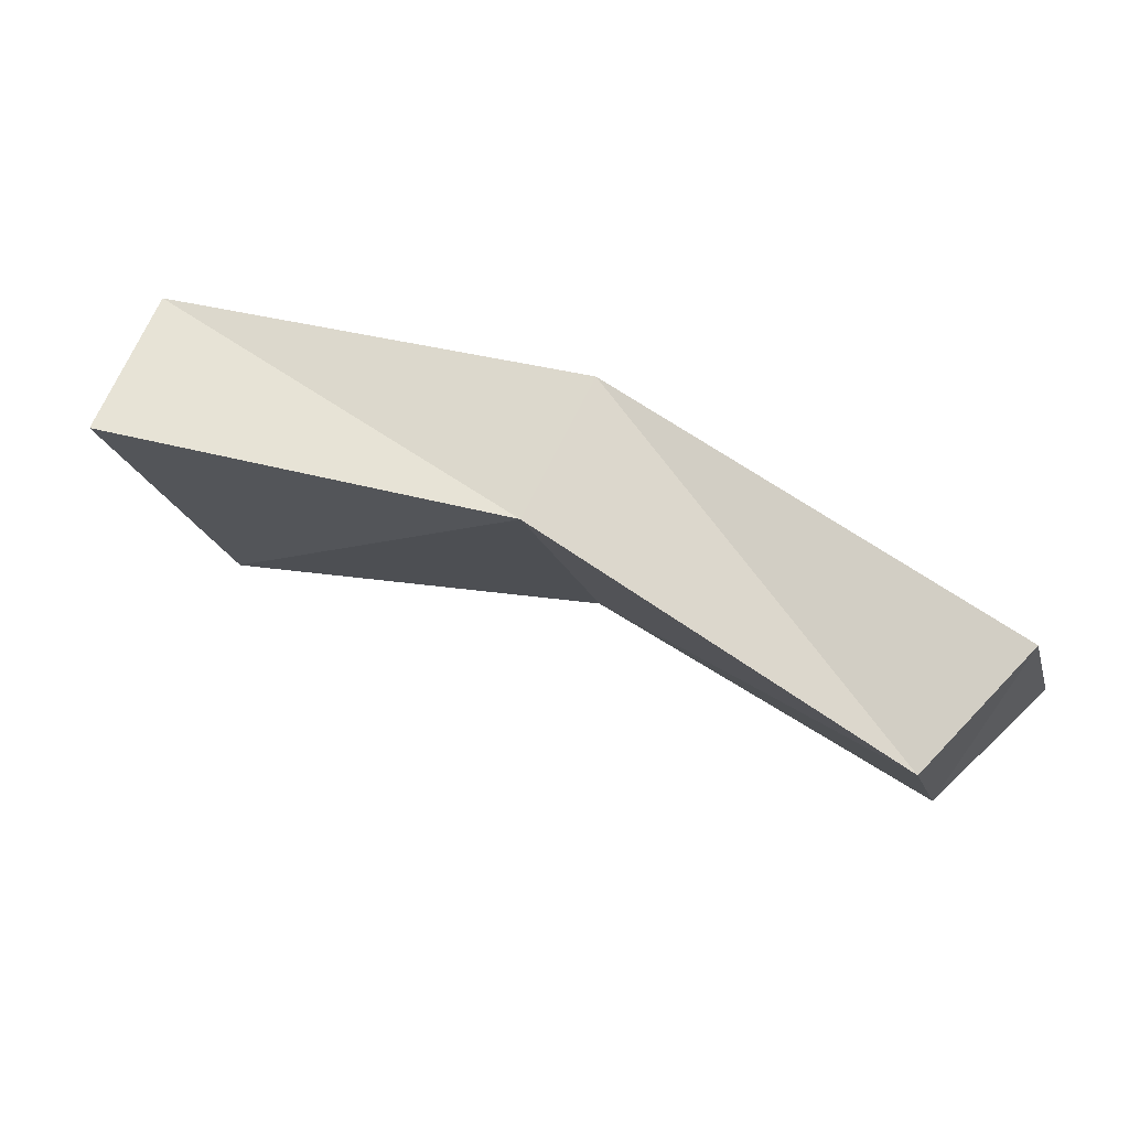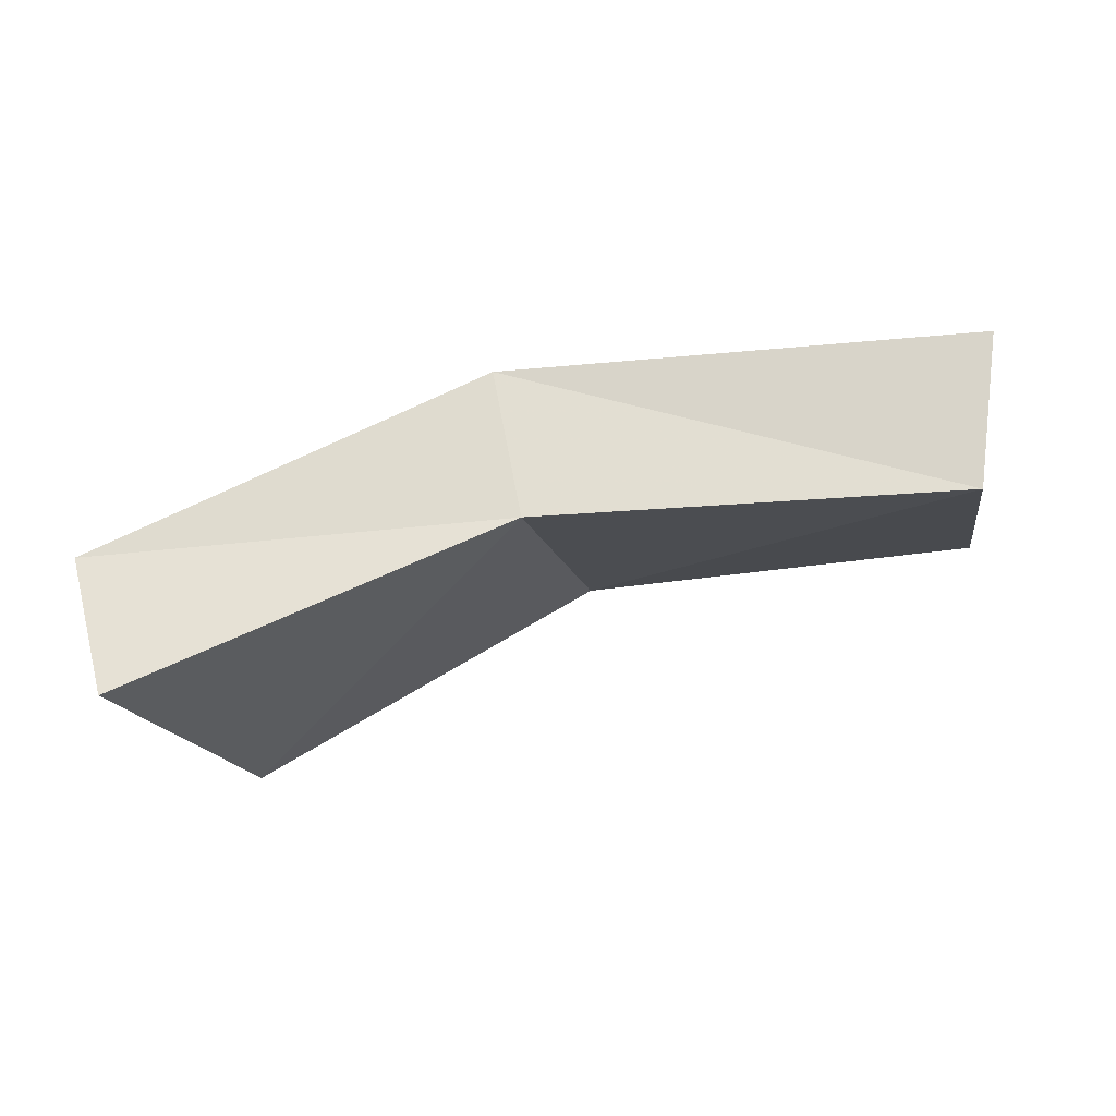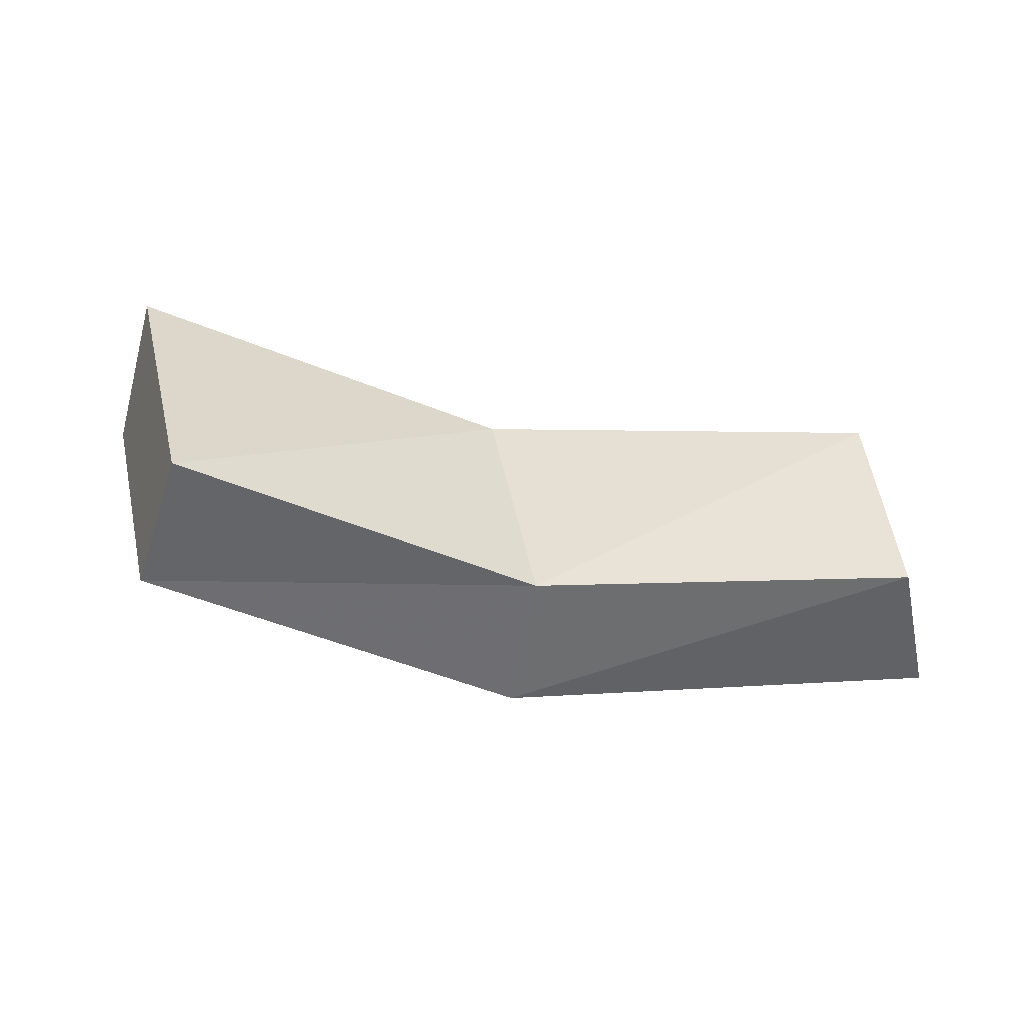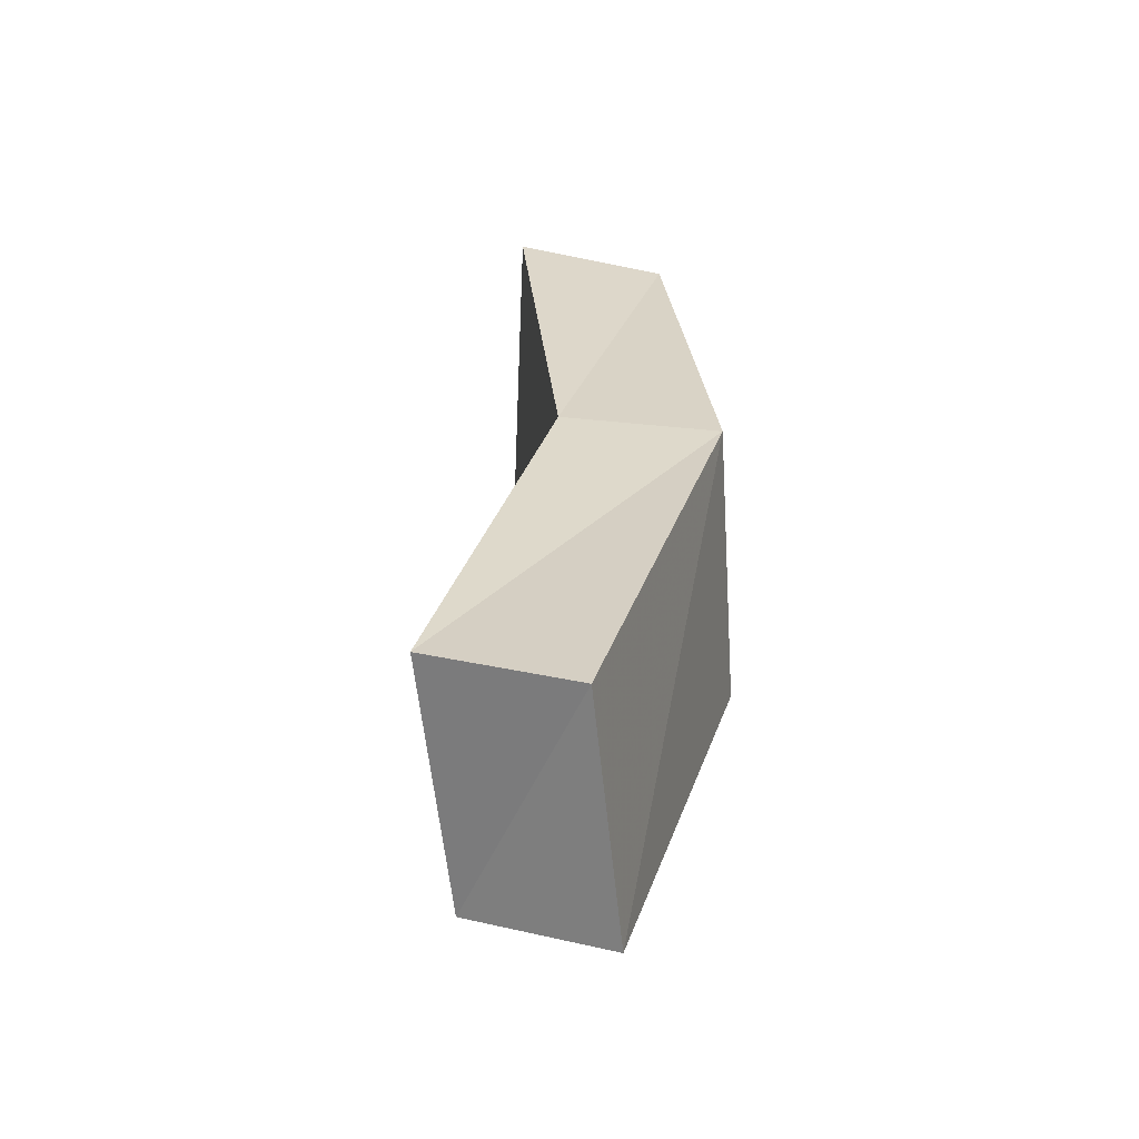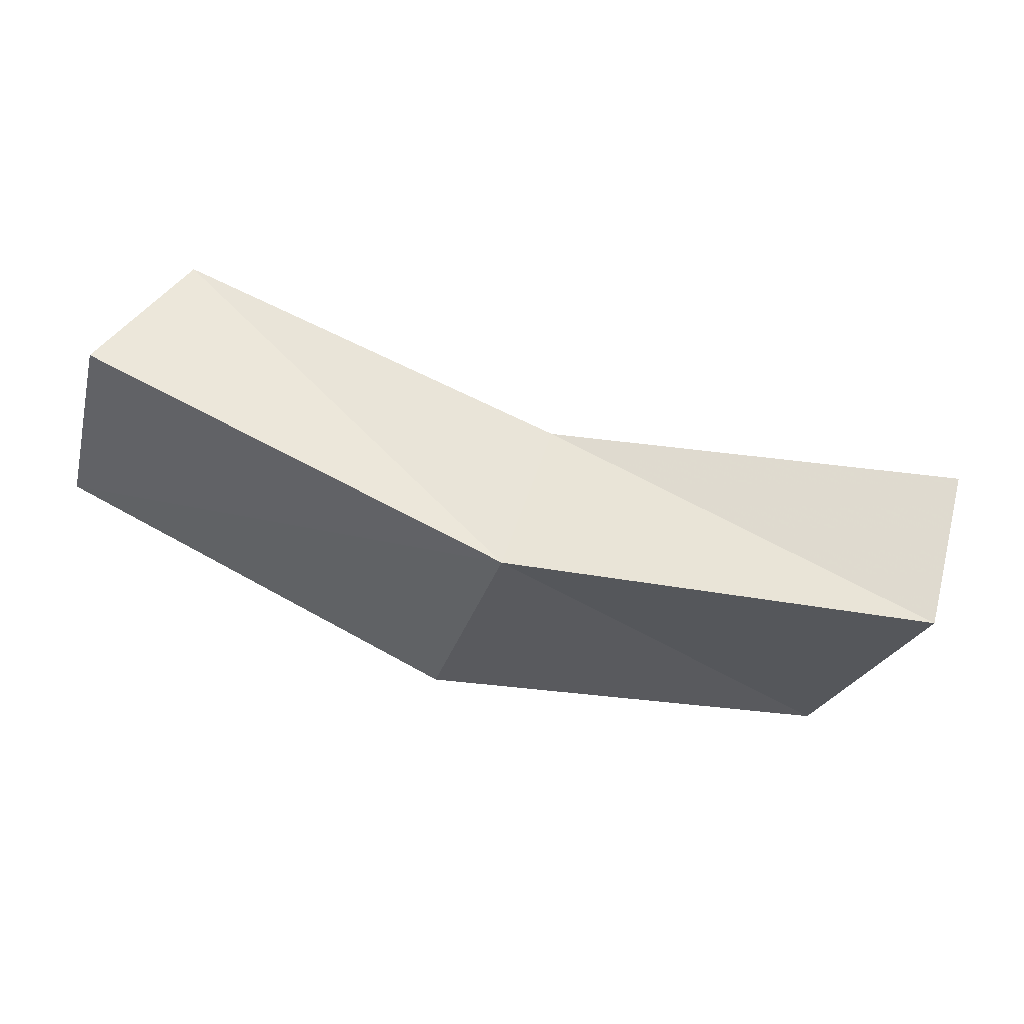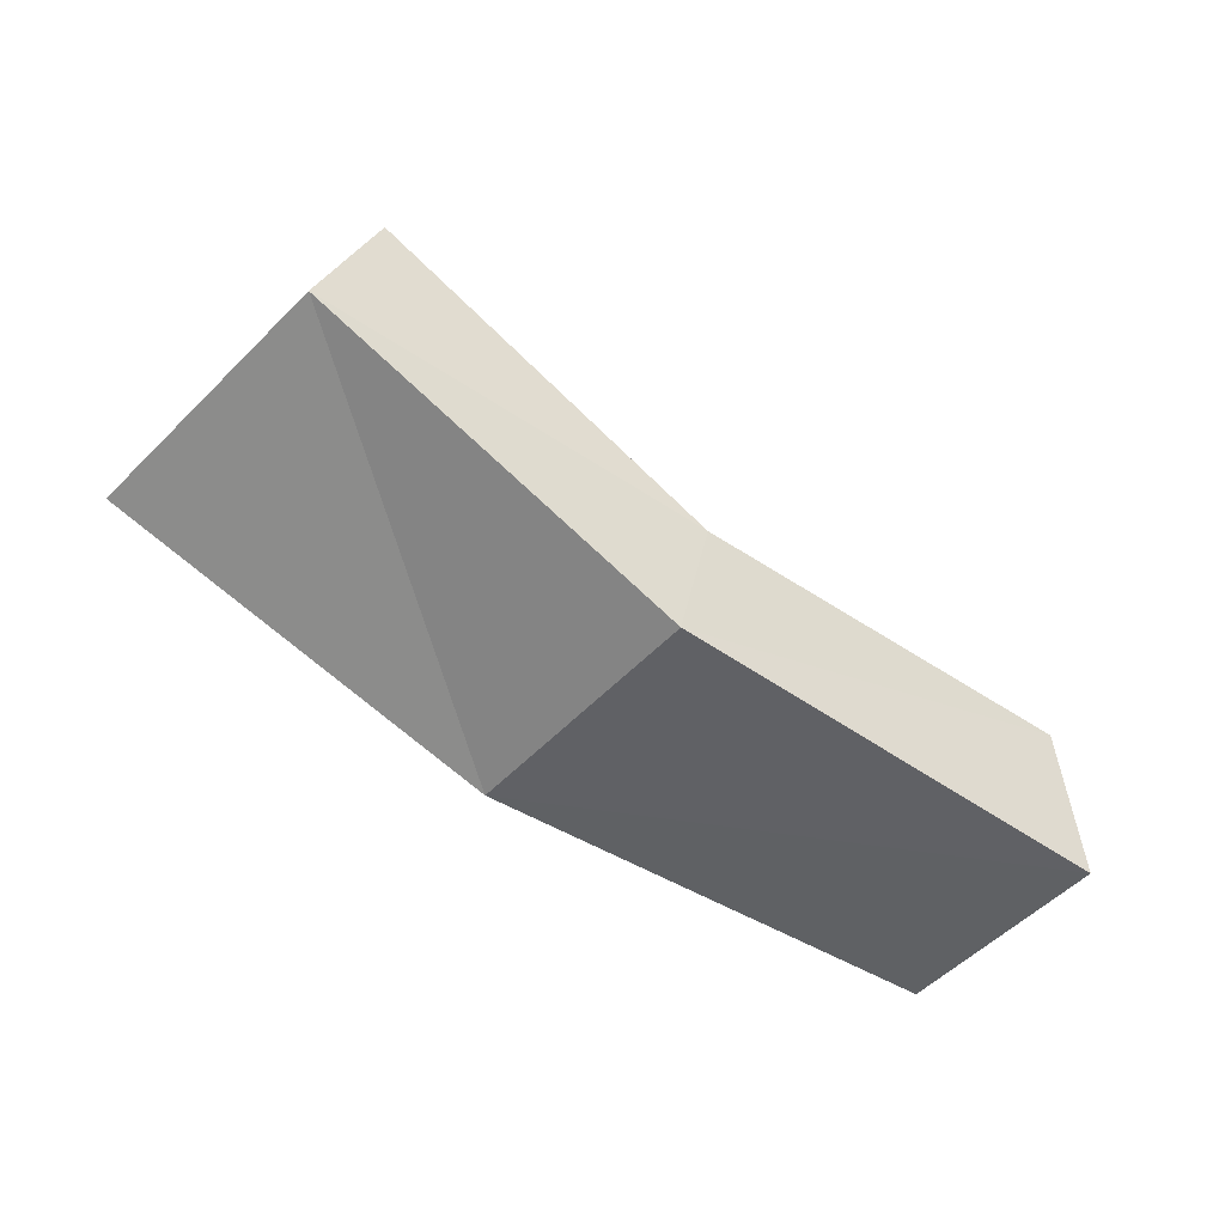
<metadata>
{"format":"obj","ext":"obj","renderer":"f3d","projection":"perspective","resolution":1024,"background":"white","views":[{"elev":74.9,"azim":34.7,"up":"+Y"},{"elev":67.1,"azim":-2.2,"up":"+Y"},{"elev":31.2,"azim":4.5,"up":"+Z"},{"elev":34.4,"azim":105.7,"up":"+Y"},{"elev":58.9,"azim":-152.9,"up":"+Y"},{"elev":-55.5,"azim":-25.4,"up":"+Z"}]}
</metadata>
<code>
v 1.422 -0.006576 0.1318
v 1.307 -0.02022 0.177
v 1.333 -0.1001 0.173
v 1.441 -0.08127 0.1221
v 1.57 -0.05831 0.1206
v 1.558 0.007266 0.1319
v 1.429 -0.005397 0.1763
v 1.318 -0.01135 0.2199
v 1.348 -0.1038 0.2155
v 1.449 -0.08388 0.1664
v 1.561 -0.0666 0.1639
v 1.551 0.001884 0.176
f 2 8 7
f 3 9 2
f 4 10 3
f 5 11 4
f 6 12 11
f 1 7 12
f 1 3 2
f 3 1 4
f 5 1 6
f 5 4 1
f 12 10 11
f 10 7 9
f 9 7 8
f 7 10 12
f 2 7 1
f 9 8 2
f 10 9 3
f 11 10 4
f 6 11 5
f 1 12 6

</code>
